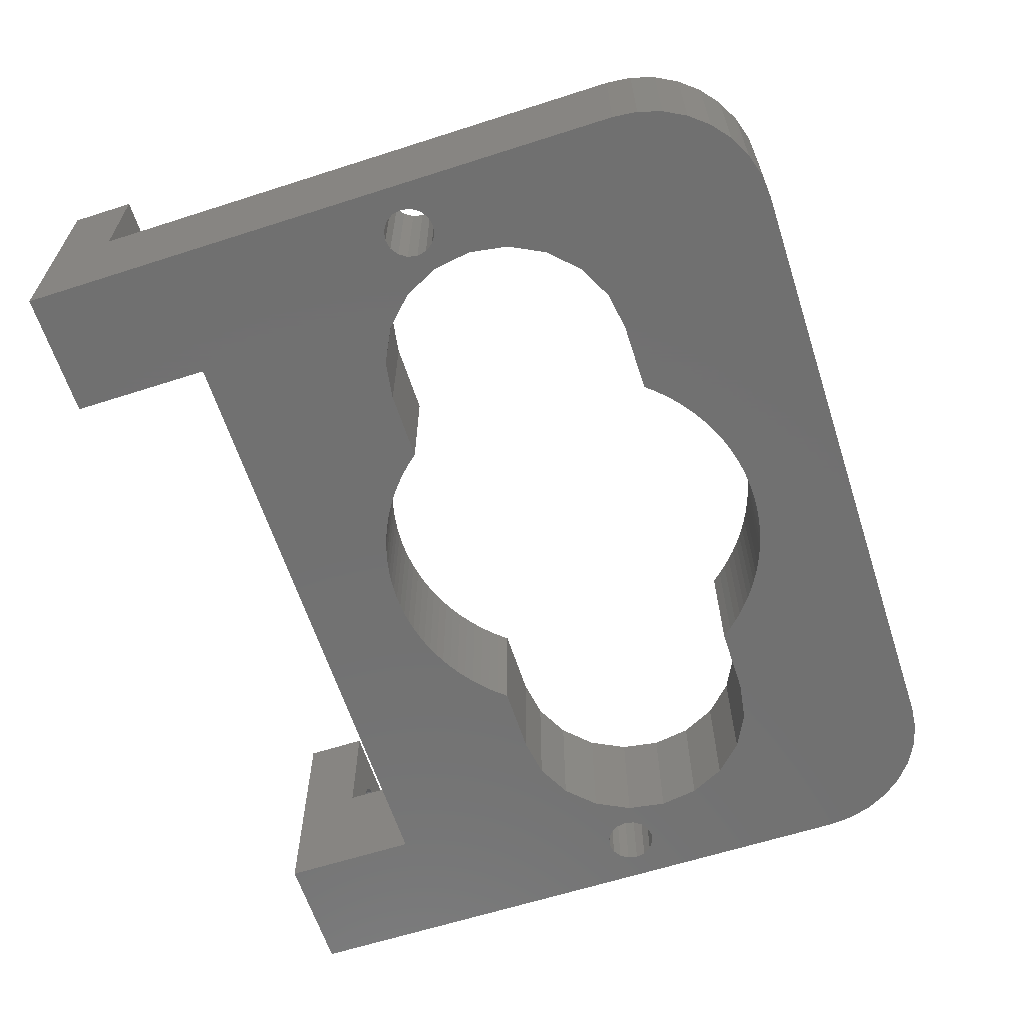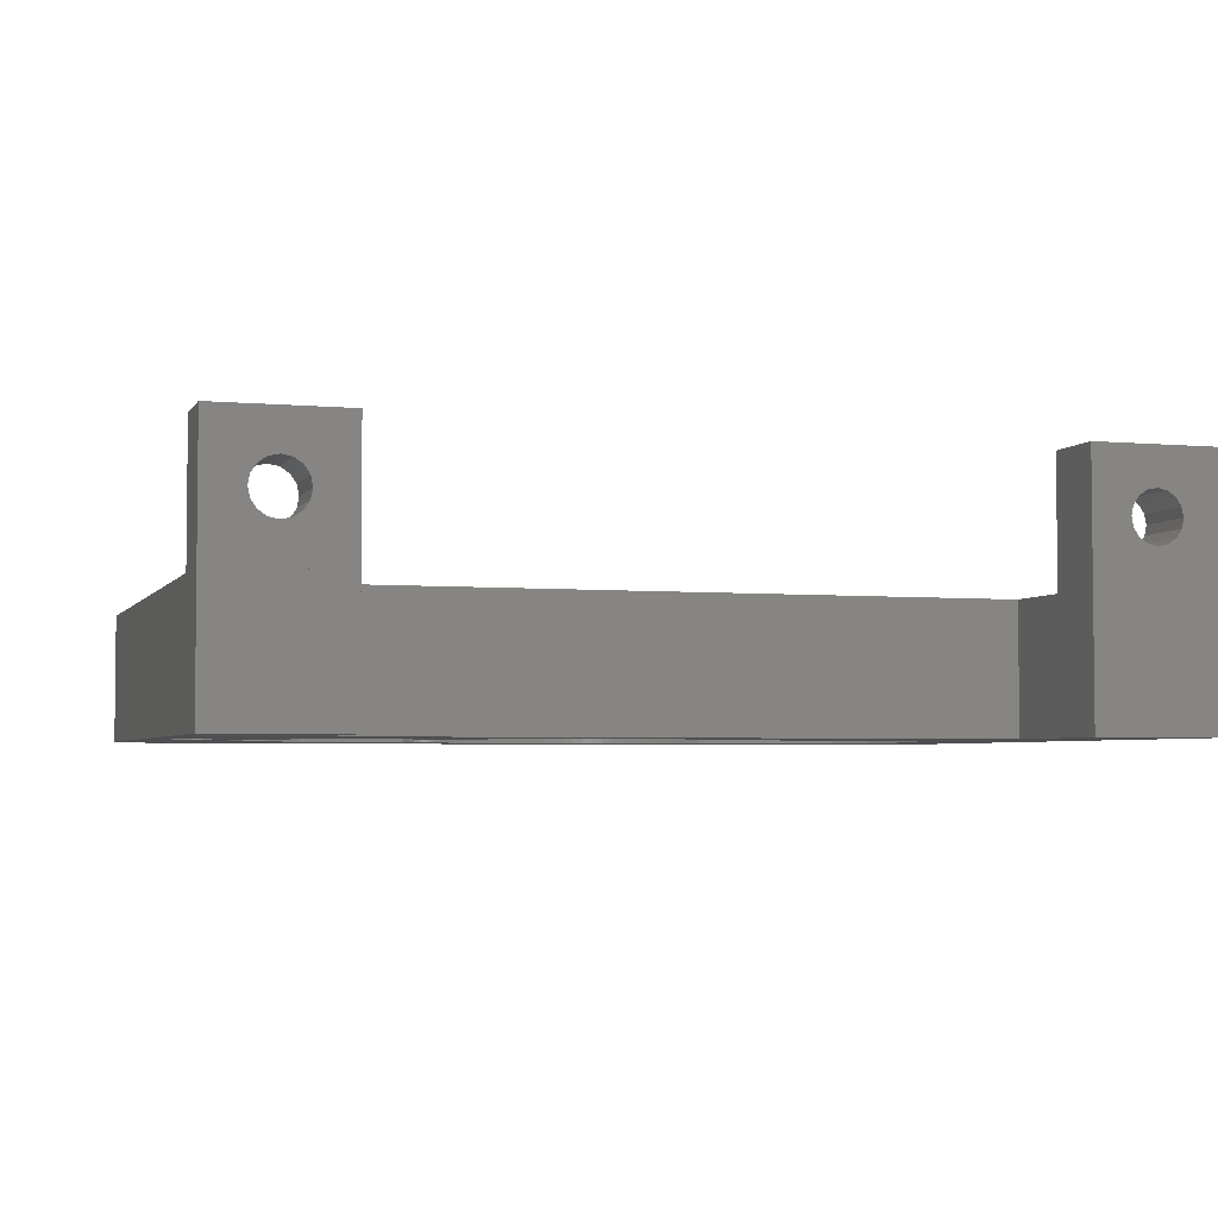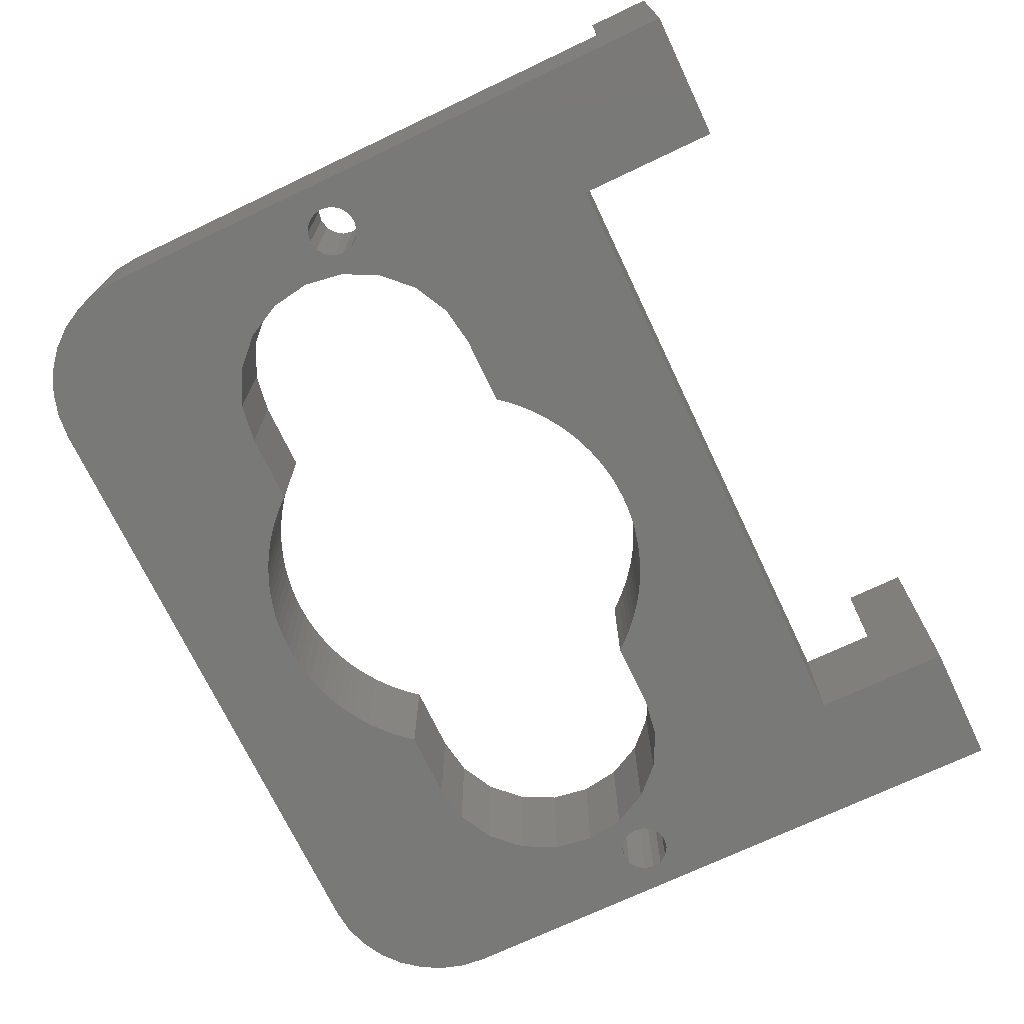
<metadata>
{"format":"stl","ext":"stl","renderer":"f3d","projection":"perspective","resolution":1024,"background":"white","views":[{"elev":-62.9,"azim":-72.0,"up":"+Z"},{"elev":-3.8,"azim":162.8,"up":"+Z"},{"elev":-71.8,"azim":115.4,"up":"+Z"}]}
</metadata>
<code>
# stl→obj: 381 verts, 786 faces
v 25 35 20
v 35 30 20
v 35 35 20
v 25 30 20
v 30 35 17
v 30.77 35 16.85
v 31.41 35 16.41
v 31.85 35 15.77
v 32 35 15
v 35 35 10
v 30.77 35 13.15
v 30 35 13
v 31.41 35 13.59
v 31.85 35 14.23
v 29.23 35 16.85
v 28.59 35 16.41
v 28.15 35 15.77
v 28 35 15
v 25 35 10
v 28.15 35 14.23
v 28.59 35 13.59
v 29.23 35 13.15
v 25 30 10
v 35 30 10
v 30 30 17
v 29.23 30 16.85
v 28.59 30 16.41
v 28.15 30 15.77
v 28 30 15
v 29.23 30 13.15
v 30 30 13
v 28.59 30 13.59
v 28.15 30 14.23
v 30.77 30 16.85
v 31.41 30 16.41
v 31.85 30 15.77
v 32 30 15
v 31.85 30 14.23
v 31.41 30 13.59
v 30.77 30 13.15
v -35 35 20
v -25 30 20
v -25 35 20
v -35 30 20
v -30 35 17
v -29.23 35 16.85
v -28.59 35 16.41
v -28.15 35 15.77
v -28 35 15
v -25 35 10
v -29.23 35 13.15
v -30 35 13
v -28.59 35 13.59
v -28.15 35 14.23
v -30.77 35 16.85
v -31.41 35 16.41
v -31.85 35 15.77
v -32 35 15
v -35 35 10
v -31.85 35 14.23
v -31.41 35 13.59
v -30.77 35 13.15
v -35 30 10
v -25 30 10
v -30 30 17
v -30.77 30 16.85
v -31.41 30 16.41
v -31.85 30 15.77
v -32 30 15
v -30.77 30 13.15
v -30 30 13
v -31.41 30 13.59
v -31.85 30 14.23
v -29.23 30 16.85
v -28.59 30 16.41
v -28.15 30 15.77
v -28 30 15
v -28.15 30 14.23
v -28.59 30 13.59
v -29.23 30 13.15
v -35 35 0
v -35 -14 0
v -35 -14 10
v -25 24 10
v -30.23 5.848 10
v -26.09 5.878 10
v -29.15 4.765 10
v -29.59 5.414 10
v -27.51 3.09 10
v -29.59 2.586 10
v -28 0 10
v -29.15 3.235 10
v -29 4 10
v -31 6 10
v -31.77 5.848 10
v -32.41 5.414 10
v -28.83 -23.24 10
v -34.24 -17.83 10
v -33.31 -19.56 10
v -32.85 3.235 10
v -32.85 4.765 10
v -33 4 10
v -34.81 -15.95 10
v 33 4 10
v 35 -14 10
v 32.85 3.235 10
v 32.41 2.586 10
v 31.77 2.152 10
v 32.85 4.765 10
v 32.41 5.414 10
v 31.77 5.848 10
v 25 24 10
v 31 6 10
v 23.88 8.09 10
v 30.23 5.848 10
v 23.88 -8.09 10
v 34.81 -15.95 10
v 27.51 3.09 10
v 29 4 10
v 29.15 4.765 10
v 26.09 5.878 10
v 29.15 3.235 10
v 28 0 10
v 29.59 5.414 10
v 21.09 9.511 10
v 18 10 10
v 10.71 11.89 10
v 12.43 10.07 10
v 12.49 10 10
v 11.89 10.71 10
v 11.31 11.31 10
v 10.07 12.43 10
v 9.405 12.94 10
v 8.714 13.42 10
v 8 13.86 10
v 7.264 14.26 10
v 6.508 14.62 10
v 5.734 14.94 10
v 4.944 15.22 10
v 4.141 15.45 10
v 3.327 15.65 10
v 2.503 15.8 10
v 1.672 15.91 10
v 0.8374 15.98 10
v 0 16 10
v -0.8374 15.98 10
v -1.672 15.91 10
v -2.503 15.8 10
v -3.327 15.65 10
v -12.43 10.07 10
v -18 10 10
v -12.49 10 10
v -11.89 10.71 10
v -11.31 11.31 10
v -10.71 11.89 10
v -10.07 12.43 10
v -9.405 12.94 10
v -8.714 13.42 10
v -8 13.86 10
v -7.264 14.26 10
v -6.508 14.62 10
v -5.734 14.94 10
v -4.944 15.22 10
v -4.141 15.45 10
v -21.09 9.511 10
v -23.88 8.09 10
v 27.51 -3.09 10
v 26.09 -5.878 10
v 31 2 10
v 30.23 2.152 10
v 33.31 -19.56 10
v 28.83 -23.24 10
v 32.07 -21.07 10
v 29.59 2.586 10
v 30.56 -22.31 10
v 34.24 -17.83 10
v 21.09 -9.511 10
v 26.95 -23.81 10
v 25 -24 10
v 18 -10 10
v 12.43 -10.07 10
v 12.49 -10 10
v 11.89 -10.71 10
v 11.31 -11.31 10
v 10.71 -11.89 10
v 10.07 -12.43 10
v 9.405 -12.94 10
v 8.714 -13.42 10
v 8 -13.86 10
v 7.264 -14.26 10
v 0 -24 10
v 6.508 -14.62 10
v 5.734 -14.94 10
v 4.944 -15.22 10
v 4.141 -15.45 10
v 3.327 -15.65 10
v 2.503 -15.8 10
v 1.672 -15.91 10
v 0.8374 -15.98 10
v 0 -16 10
v -0.8374 -15.98 10
v -1.672 -15.91 10
v -2.503 -15.8 10
v -3.327 -15.65 10
v -4.141 -15.45 10
v -4.944 -15.22 10
v -5.734 -14.94 10
v -6.508 -14.62 10
v -7.264 -14.26 10
v -25 -24 10
v -8 -13.86 10
v -8.714 -13.42 10
v -9.405 -12.94 10
v -10.07 -12.43 10
v -10.71 -11.89 10
v -18 -10 10
v -11.31 -11.31 10
v -11.89 -10.71 10
v -12.43 -10.07 10
v -12.49 -10 10
v -21.09 -9.511 10
v -23.88 -8.09 10
v -26.09 -5.878 10
v -26.95 -23.81 10
v -27.51 -3.09 10
v -30.23 2.152 10
v -31 2 10
v -31.77 2.152 10
v -30.56 -22.31 10
v -32.41 2.586 10
v -32.07 -21.07 10
v 35 35 0
v 35 -14 0
v 25 35 0
v -25 35 0
v -27.51 3.09 0
v -29.15 3.235 0
v -29 4 0
v -27.51 -3.09 0
v -29.59 2.586 0
v -31.77 2.152 0
v -28.83 -23.24 0
v -30.56 -22.31 0
v -30.23 2.152 0
v -31 2 0
v -32.07 -21.07 0
v -32.41 2.586 0
v -32.85 3.235 0
v -33.31 -19.56 0
v 31 6 0
v 23.88 8.09 0
v 25 24 0
v 21.09 9.511 0
v 18 10 0
v 12.43 10.07 0
v 12.49 10 0
v 11.89 10.71 0
v 11.31 11.31 0
v 10.71 11.89 0
v 10.07 12.43 0
v 9.405 12.94 0
v 8.714 13.42 0
v 8 13.86 0
v 7.264 14.26 0
v 6.508 14.62 0
v 5.734 14.94 0
v 4.944 15.22 0
v 4.141 15.45 0
v 3.327 15.65 0
v 2.503 15.8 0
v 1.672 15.91 0
v 0.8374 15.98 0
v 0 16 0
v -25 24 0
v -0.8374 15.98 0
v -1.672 15.91 0
v -2.503 15.8 0
v -3.327 15.65 0
v -4.141 15.45 0
v -18 10 0
v -12.43 10.07 0
v -12.49 10 0
v -11.89 10.71 0
v -11.31 11.31 0
v -10.71 11.89 0
v -10.07 12.43 0
v -9.405 12.94 0
v -8.714 13.42 0
v -8 13.86 0
v -7.264 14.26 0
v -6.508 14.62 0
v -21.09 9.511 0
v -5.734 14.94 0
v -4.944 15.22 0
v -23.88 8.09 0
v -30.23 5.848 0
v -26.09 5.878 0
v -31 6 0
v -29.15 4.765 0
v -28 0 0
v -29.59 5.414 0
v -31.77 5.848 0
v -32.41 5.414 0
v -32.85 4.765 0
v -34.24 -17.83 0
v -34.81 -15.95 0
v -33 4 0
v 31 2 0
v 27.51 -3.09 0
v 28 0 0
v 21.09 -9.511 0
v 28.83 -23.24 0
v 26.95 -23.81 0
v 26.09 -5.878 0
v 25 -24 0
v 23.88 -8.09 0
v 18 -10 0
v 10.71 -11.89 0
v 12.43 -10.07 0
v 12.49 -10 0
v 11.89 -10.71 0
v 11.31 -11.31 0
v 10.07 -12.43 0
v 9.405 -12.94 0
v 8.714 -13.42 0
v 8 -13.86 0
v 7.264 -14.26 0
v 6.508 -14.62 0
v 5.734 -14.94 0
v 4.944 -15.22 0
v 4.141 -15.45 0
v 3.327 -15.65 0
v 2.503 -15.8 0
v 1.672 -15.91 0
v 0.8374 -15.98 0
v 0 -16 0
v -25 -24 0
v -0.8374 -15.98 0
v -1.672 -15.91 0
v -2.503 -15.8 0
v -3.327 -15.65 0
v -12.43 -10.07 0
v -18 -10 0
v -12.49 -10 0
v -11.89 -10.71 0
v -11.31 -11.31 0
v -10.71 -11.89 0
v -10.07 -12.43 0
v -9.405 -12.94 0
v -8.714 -13.42 0
v -8 -13.86 0
v -7.264 -14.26 0
v -6.508 -14.62 0
v -5.734 -14.94 0
v -4.944 -15.22 0
v -4.141 -15.45 0
v -21.09 -9.511 0
v -26.95 -23.81 0
v -23.88 -8.09 0
v -26.09 -5.878 0
v 32.85 3.235 0
v 33 4 0
v 32.41 2.586 0
v 30.56 -22.31 0
v 32.07 -21.07 0
v 31.77 2.152 0
v 30.23 2.152 0
v 29.59 2.586 0
v 27.51 3.09 0
v 34.81 -15.95 0
v 34.24 -17.83 0
v 33.31 -19.56 0
v 32.85 4.765 0
v 32.41 5.414 0
v 31.77 5.848 0
v 30.23 5.848 0
v 26.09 5.878 0
v 29.59 5.414 0
v 29.15 4.765 0
v 29 4 0
v 29.15 3.235 0
f 1 2 3
f 2 1 4
f 3 5 1
f 3 6 5
f 3 7 6
f 3 8 7
f 3 9 8
f 10 9 3
f 11 10 12
f 13 10 11
f 14 10 13
f 9 10 14
f 15 1 5
f 16 1 15
f 17 1 16
f 18 1 17
f 19 18 20
f 19 12 10
f 18 19 1
f 21 19 20
f 22 19 21
f 12 19 22
f 23 10 24
f 10 23 19
f 23 1 19
f 1 23 4
f 4 25 2
f 4 26 25
f 4 27 26
f 4 28 27
f 4 29 28
f 23 29 4
f 30 23 31
f 32 23 30
f 33 23 32
f 29 23 33
f 34 2 25
f 35 2 34
f 36 2 35
f 37 2 36
f 24 37 38
f 24 31 23
f 37 24 2
f 39 24 38
f 40 24 39
f 31 24 40
f 2 10 3
f 10 2 24
f 22 31 12
f 31 22 30
f 26 5 25
f 5 26 15
f 29 20 18
f 20 29 33
f 21 30 22
f 30 21 32
f 37 8 9
f 8 37 36
f 33 21 20
f 21 33 32
f 27 17 16
f 17 27 28
f 27 15 26
f 15 27 16
f 28 18 17
f 18 28 29
f 36 7 8
f 7 36 35
f 25 6 34
f 6 25 5
f 12 40 11
f 40 12 31
f 39 14 13
f 14 39 38
f 38 9 14
f 9 38 37
f 11 39 13
f 39 11 40
f 34 7 35
f 7 34 6
f 41 42 43
f 42 41 44
f 43 45 41
f 43 46 45
f 43 47 46
f 43 48 47
f 43 49 48
f 50 49 43
f 51 50 52
f 53 50 51
f 54 50 53
f 49 50 54
f 55 41 45
f 56 41 55
f 57 41 56
f 58 41 57
f 59 58 60
f 59 52 50
f 58 59 41
f 61 59 60
f 62 59 61
f 52 59 62
f 63 50 64
f 50 63 59
f 63 41 59
f 41 63 44
f 44 65 42
f 44 66 65
f 44 67 66
f 44 68 67
f 44 69 68
f 63 69 44
f 70 63 71
f 72 63 70
f 73 63 72
f 69 63 73
f 74 42 65
f 75 42 74
f 76 42 75
f 77 42 76
f 64 77 78
f 64 71 63
f 77 64 42
f 79 64 78
f 80 64 79
f 71 64 80
f 42 50 43
f 50 42 64
f 62 71 52
f 71 62 70
f 66 45 65
f 45 66 55
f 69 60 58
f 60 69 73
f 61 70 62
f 70 61 72
f 77 48 49
f 48 77 76
f 73 61 60
f 61 73 72
f 67 57 56
f 57 67 68
f 67 55 66
f 55 67 56
f 68 58 57
f 58 68 69
f 76 47 48
f 47 76 75
f 65 46 74
f 46 65 45
f 52 80 51
f 80 52 71
f 79 54 53
f 54 79 78
f 78 49 54
f 49 78 77
f 51 79 53
f 79 51 80
f 75 46 47
f 46 75 74
f 81 63 59
f 82 63 81
f 63 82 83
f 63 84 64
f 84 85 86
f 87 86 88
f 89 90 91
f 92 89 93
f 89 87 93
f 86 87 89
f 86 85 88
f 84 94 85
f 95 84 63
f 84 95 94
f 95 63 96
f 97 98 99
f 100 83 98
f 96 63 101
f 63 102 101
f 83 102 63
f 98 83 103
f 104 105 24
f 106 105 104
f 107 105 106
f 108 105 107
f 24 109 104
f 24 110 109
f 24 111 110
f 112 111 24
f 111 112 113
f 114 113 112
f 113 114 115
f 105 116 117
f 118 119 120
f 121 115 114
f 122 118 123
f 120 121 118
f 112 24 23
f 115 121 124
f 124 121 120
f 112 125 114
f 112 126 125
f 127 126 112
f 126 128 129
f 126 130 128
f 126 131 130
f 126 127 131
f 112 132 127
f 112 133 132
f 112 134 133
f 112 135 134
f 112 136 135
f 112 137 136
f 112 138 137
f 112 139 138
f 112 140 139
f 112 141 140
f 112 142 141
f 112 143 142
f 112 144 143
f 112 145 144
f 84 145 112
f 145 84 146
f 146 84 147
f 147 84 148
f 148 84 149
f 150 151 152
f 153 151 150
f 154 151 153
f 155 151 154
f 156 151 155
f 84 156 157
f 84 157 158
f 84 158 159
f 84 159 160
f 84 160 161
f 84 161 162
f 156 84 151
f 84 162 163
f 149 84 164
f 84 163 164
f 151 84 165
f 84 166 165
f 166 84 86
f 167 105 108
f 168 105 167
f 116 105 168
f 167 169 123
f 123 169 170
f 169 167 108
f 171 172 173
f 123 170 174
f 123 174 122
f 118 122 119
f 173 172 175
f 117 116 176
f 176 116 171
f 171 116 172
f 177 172 116
f 172 177 178
f 178 177 179
f 180 179 177
f 181 180 182
f 183 180 181
f 184 180 183
f 185 180 184
f 180 185 179
f 186 179 185
f 187 179 186
f 188 179 187
f 189 179 188
f 190 179 189
f 191 190 192
f 191 192 193
f 191 193 194
f 191 194 195
f 191 195 196
f 191 196 197
f 191 197 198
f 191 198 199
f 191 199 200
f 190 191 179
f 201 191 200
f 202 191 201
f 203 191 202
f 204 191 203
f 205 191 204
f 206 191 205
f 207 191 206
f 208 191 207
f 209 191 208
f 210 209 211
f 210 211 212
f 210 212 213
f 210 213 214
f 210 214 215
f 216 215 217
f 216 217 218
f 216 219 220
f 216 218 219
f 215 216 210
f 210 216 221
f 97 221 222
f 209 210 191
f 97 222 223
f 221 224 210
f 97 223 225
f 90 89 92
f 221 97 224
f 226 91 90
f 227 91 226
f 91 227 225
f 225 98 97
f 228 225 227
f 225 228 98
f 97 99 229
f 98 228 230
f 98 230 100
f 83 100 102
f 229 99 231
f 59 64 50
f 64 59 63
f 19 24 10
f 24 19 23
f 24 232 10
f 233 24 105
f 24 233 232
f 232 19 10
f 19 232 234
f 235 59 50
f 59 235 81
f 236 237 238
f 239 240 237
f 241 239 82
f 82 242 243
f 239 244 240
f 239 245 244
f 82 243 246
f 239 241 245
f 241 82 247
f 247 82 248
f 82 246 249
f 250 251 252
f 253 252 251
f 254 252 253
f 255 254 256
f 257 254 255
f 258 254 257
f 259 254 258
f 254 259 252
f 260 252 259
f 261 252 260
f 262 252 261
f 263 252 262
f 264 252 263
f 265 252 264
f 266 252 265
f 267 252 266
f 268 252 267
f 269 252 268
f 270 252 269
f 271 252 270
f 272 252 271
f 273 252 272
f 274 273 275
f 274 275 276
f 274 276 277
f 274 277 278
f 274 278 279
f 280 281 282
f 280 283 281
f 280 284 283
f 280 285 284
f 280 286 285
f 274 286 280
f 286 274 287
f 287 274 288
f 288 274 289
f 289 274 290
f 290 274 291
f 274 280 292
f 291 274 293
f 273 274 252
f 294 274 279
f 293 274 294
f 295 274 292
f 296 295 297
f 298 295 296
f 299 297 236
f 237 236 300
f 237 300 239
f 299 236 238
f 297 299 301
f 296 297 301
f 295 298 274
f 302 274 298
f 274 302 81
f 81 302 303
f 81 303 304
f 82 249 305
f 82 305 306
f 248 82 307
f 274 81 235
f 307 81 304
f 81 307 82
f 308 309 310
f 311 312 313
f 233 314 309
f 311 313 315
f 233 316 314
f 312 311 316
f 315 317 311
f 318 317 315
f 317 319 320
f 317 321 319
f 317 322 321
f 317 318 322
f 315 323 318
f 315 324 323
f 315 325 324
f 315 326 325
f 315 327 326
f 315 328 327
f 315 329 328
f 315 330 329
f 315 331 330
f 315 332 331
f 315 333 332
f 315 334 333
f 315 335 334
f 315 336 335
f 337 336 315
f 336 337 338
f 338 337 339
f 339 337 340
f 340 337 341
f 342 343 344
f 345 343 342
f 346 343 345
f 347 343 346
f 348 343 347
f 337 348 349
f 337 349 350
f 337 350 351
f 337 351 352
f 337 352 353
f 337 353 354
f 348 337 343
f 337 354 355
f 341 337 356
f 337 355 356
f 343 337 357
f 358 357 337
f 242 357 358
f 357 242 359
f 82 359 242
f 359 82 360
f 360 82 239
f 233 361 362
f 233 363 361
f 364 316 365
f 233 366 363
f 309 366 233
f 316 364 312
f 309 308 366
f 308 310 367
f 367 310 368
f 369 368 310
f 370 316 233
f 371 316 370
f 316 371 372
f 365 316 372
f 233 362 232
f 373 232 362
f 374 232 373
f 375 232 374
f 252 375 250
f 251 250 376
f 377 376 378
f 377 378 379
f 369 379 380
f 368 369 381
f 381 369 380
f 379 369 377
f 251 376 377
f 375 252 232
f 232 252 234
f 337 191 210
f 315 191 337
f 191 315 179
f 315 178 179
f 178 315 313
f 171 371 176
f 371 171 372
f 117 233 105
f 233 117 370
f 364 173 175
f 173 364 365
f 173 372 171
f 372 173 365
f 176 370 117
f 370 176 371
f 312 175 172
f 175 312 364
f 313 172 178
f 172 313 312
f 246 229 231
f 229 246 243
f 243 97 229
f 97 243 242
f 358 210 224
f 210 358 337
f 246 99 249
f 99 246 231
f 305 103 306
f 103 305 98
f 306 83 82
f 83 306 103
f 242 224 97
f 224 242 358
f 249 98 305
f 98 249 99
f 260 127 132
f 127 260 259
f 291 162 161
f 162 291 293
f 353 209 208
f 209 353 352
f 265 136 137
f 136 265 264
f 153 284 154
f 284 153 283
f 278 148 149
f 148 278 277
f 328 193 192
f 193 328 329
f 347 217 215
f 217 347 346
f 255 130 257
f 130 255 128
f 261 132 133
f 132 261 260
f 273 144 145
f 144 273 272
f 263 134 135
f 134 263 262
f 267 138 139
f 138 267 266
f 268 139 140
f 139 268 267
f 150 283 153
f 283 150 281
f 288 159 158
f 159 288 289
f 290 161 160
f 161 290 291
f 285 156 155
f 156 285 286
f 333 198 197
f 198 333 334
f 323 187 186
f 187 323 324
f 322 185 184
f 185 322 318
f 327 192 190
f 192 327 328
f 341 205 204
f 205 341 356
f 351 212 211
f 212 351 350
f 350 213 212
f 213 350 349
f 256 128 255
f 128 256 129
f 257 131 258
f 131 257 130
f 262 133 134
f 133 262 261
f 266 137 138
f 137 266 265
f 271 142 143
f 142 271 270
f 272 143 144
f 143 272 271
f 269 140 141
f 140 269 268
f 294 164 163
f 164 294 279
f 275 145 146
f 145 275 273
f 277 147 148
f 147 277 276
f 276 146 147
f 146 276 275
f 289 160 159
f 160 289 290
f 287 158 157
f 158 287 288
f 286 157 156
f 157 286 287
f 284 155 154
f 155 284 285
f 335 200 199
f 200 335 336
f 334 199 198
f 199 334 335
f 331 196 195
f 196 331 332
f 329 194 193
f 194 329 330
f 330 195 194
f 195 330 331
f 324 188 187
f 188 324 325
f 318 186 185
f 186 318 323
f 325 189 188
f 189 325 326
f 354 208 207
f 208 354 353
f 340 204 203
f 204 340 341
f 338 202 201
f 202 338 339
f 356 206 205
f 206 356 355
f 352 211 209
f 211 352 351
f 349 214 213
f 214 349 348
f 218 342 219
f 342 218 345
f 259 131 127
f 131 259 258
f 264 135 136
f 135 264 263
f 270 141 142
f 141 270 269
f 152 281 150
f 281 152 282
f 293 163 162
f 163 293 294
f 279 149 164
f 149 279 278
f 322 183 321
f 183 322 184
f 321 181 319
f 181 321 183
f 332 197 196
f 197 332 333
f 326 190 189
f 190 326 327
f 339 203 202
f 203 339 340
f 336 201 200
f 201 336 338
f 355 207 206
f 207 355 354
f 348 215 214
f 215 348 347
f 219 344 220
f 344 219 342
f 217 345 218
f 345 217 346
f 319 182 320
f 182 319 181
f 362 109 373
f 109 362 104
f 376 113 115
f 113 376 250
f 375 110 111
f 110 375 374
f 373 110 374
f 110 373 109
f 250 111 113
f 111 250 375
f 120 378 124
f 378 120 379
f 119 379 120
f 379 119 380
f 378 115 124
f 115 378 376
f 361 104 362
f 104 361 106
f 308 170 169
f 170 308 367
f 174 381 122
f 381 174 368
f 122 380 119
f 380 122 381
f 363 106 361
f 106 363 107
f 363 108 107
f 108 363 366
f 366 169 108
f 169 366 308
f 367 174 170
f 174 367 368
f 238 87 299
f 87 238 93
f 102 304 101
f 304 102 307
f 100 307 102
f 307 100 248
f 298 85 94
f 85 298 296
f 299 88 301
f 88 299 87
f 296 88 85
f 88 296 301
f 302 94 95
f 94 302 298
f 101 303 96
f 303 101 304
f 303 95 96
f 95 303 302
f 240 226 90
f 226 240 244
f 240 92 237
f 92 240 90
f 237 93 238
f 93 237 92
f 241 230 228
f 230 241 247
f 230 248 100
f 248 230 247
f 244 227 226
f 227 244 245
f 245 228 227
f 228 245 241
f 64 235 50
f 274 64 84
f 64 274 235
f 234 23 19
f 252 23 234
f 23 252 112
f 252 84 112
f 84 252 274
f 310 118 369
f 118 310 123
f 311 180 177
f 180 311 317
f 316 177 116
f 177 316 311
f 377 114 251
f 114 377 121
f 369 121 377
f 121 369 118
f 254 125 126
f 125 254 253
f 253 114 125
f 114 253 251
f 309 123 310
f 123 309 167
f 316 168 314
f 168 316 116
f 314 167 309
f 167 314 168
f 91 236 89
f 236 91 300
f 295 165 166
f 165 295 292
f 86 295 166
f 295 86 297
f 292 151 165
f 151 292 280
f 222 360 223
f 360 222 359
f 225 300 91
f 300 225 239
f 89 297 86
f 297 89 236
f 357 222 221
f 222 357 359
f 223 239 225
f 239 223 360
f 343 221 216
f 221 343 357
f 344 216 220
f 216 344 343
f 317 182 180
f 182 317 320
f 256 126 129
f 126 256 254
f 280 152 151
f 152 280 282

</code>
